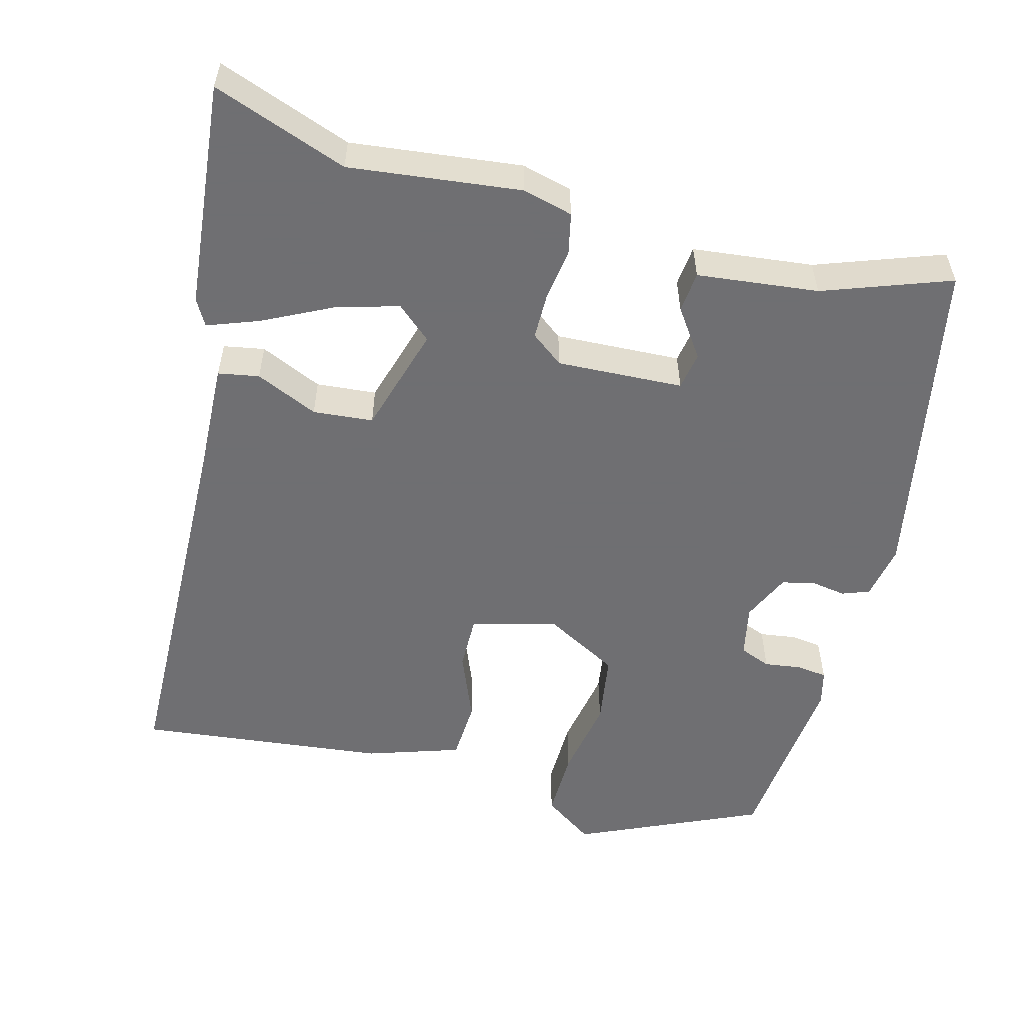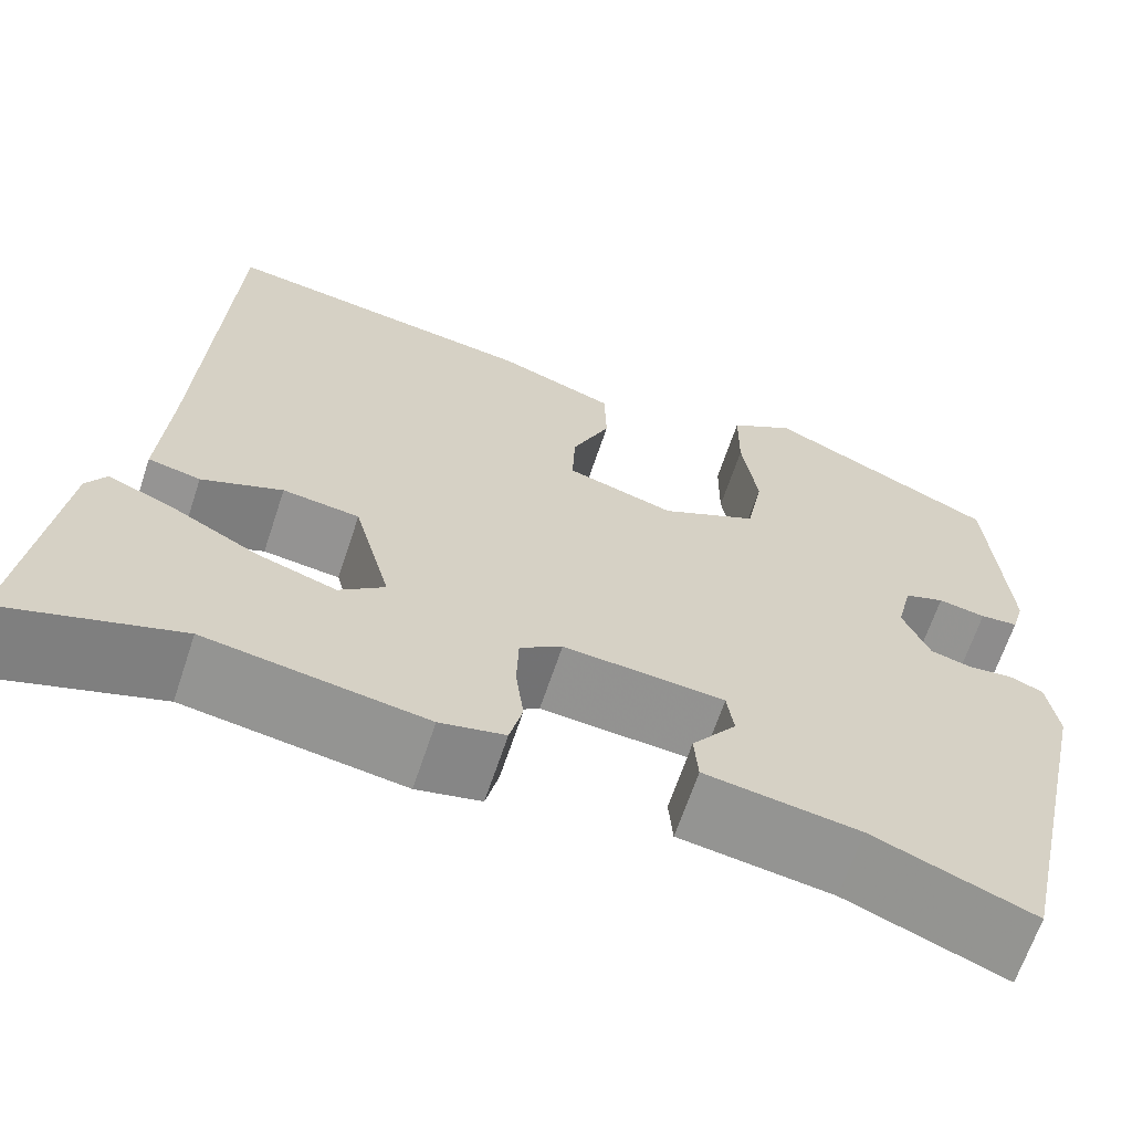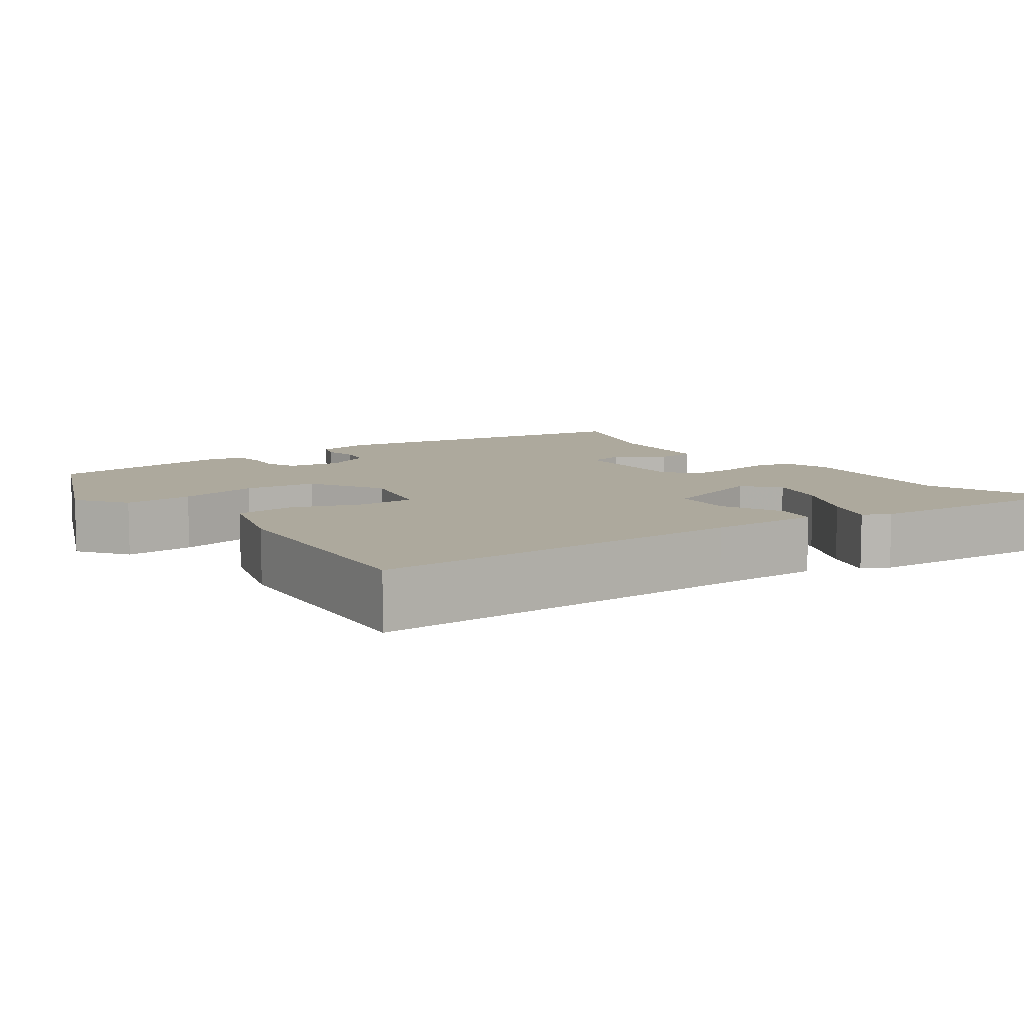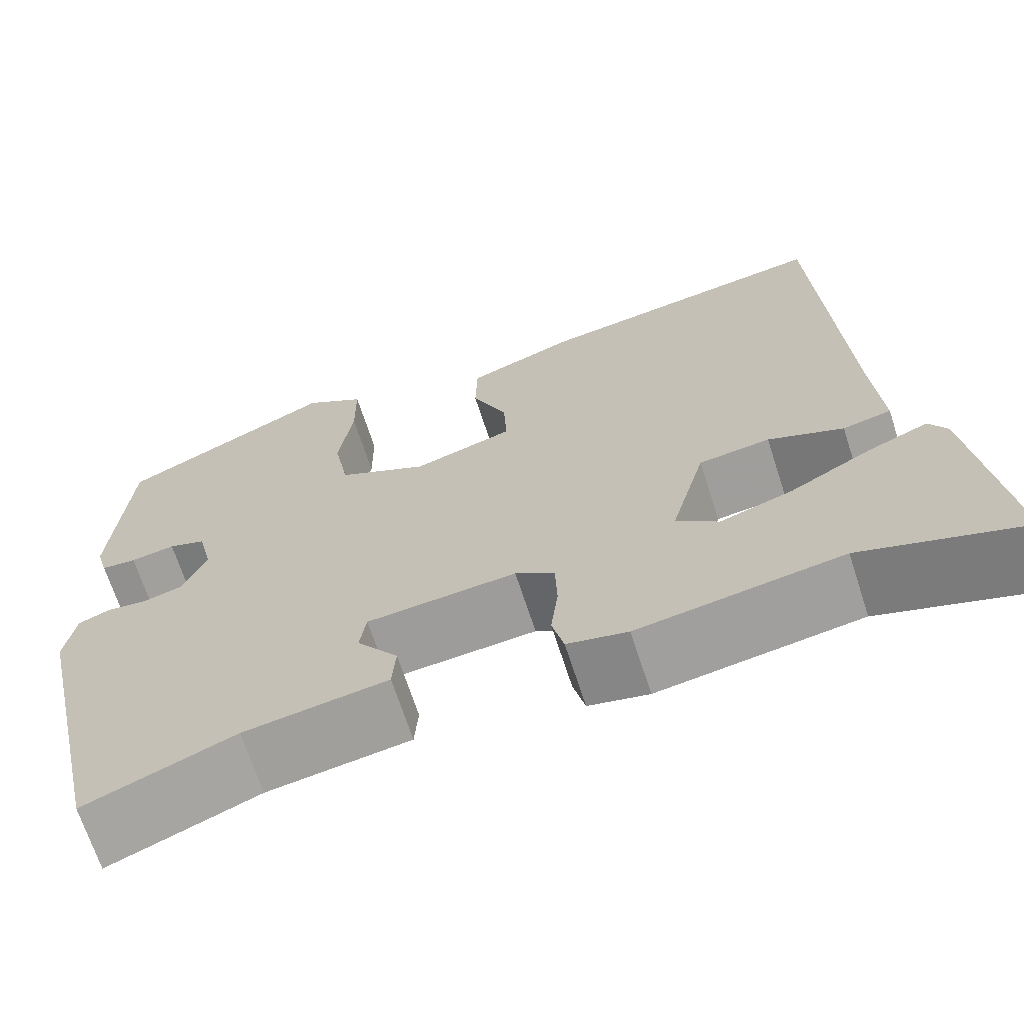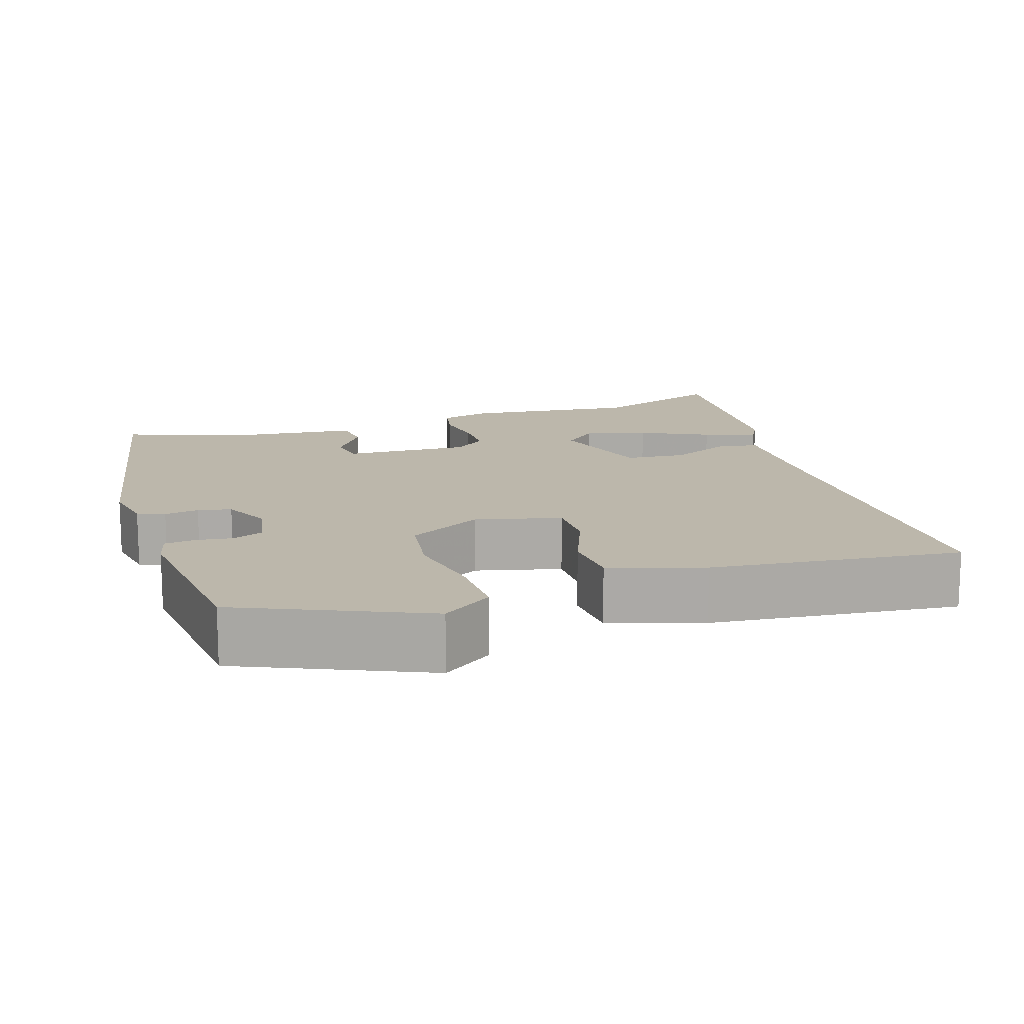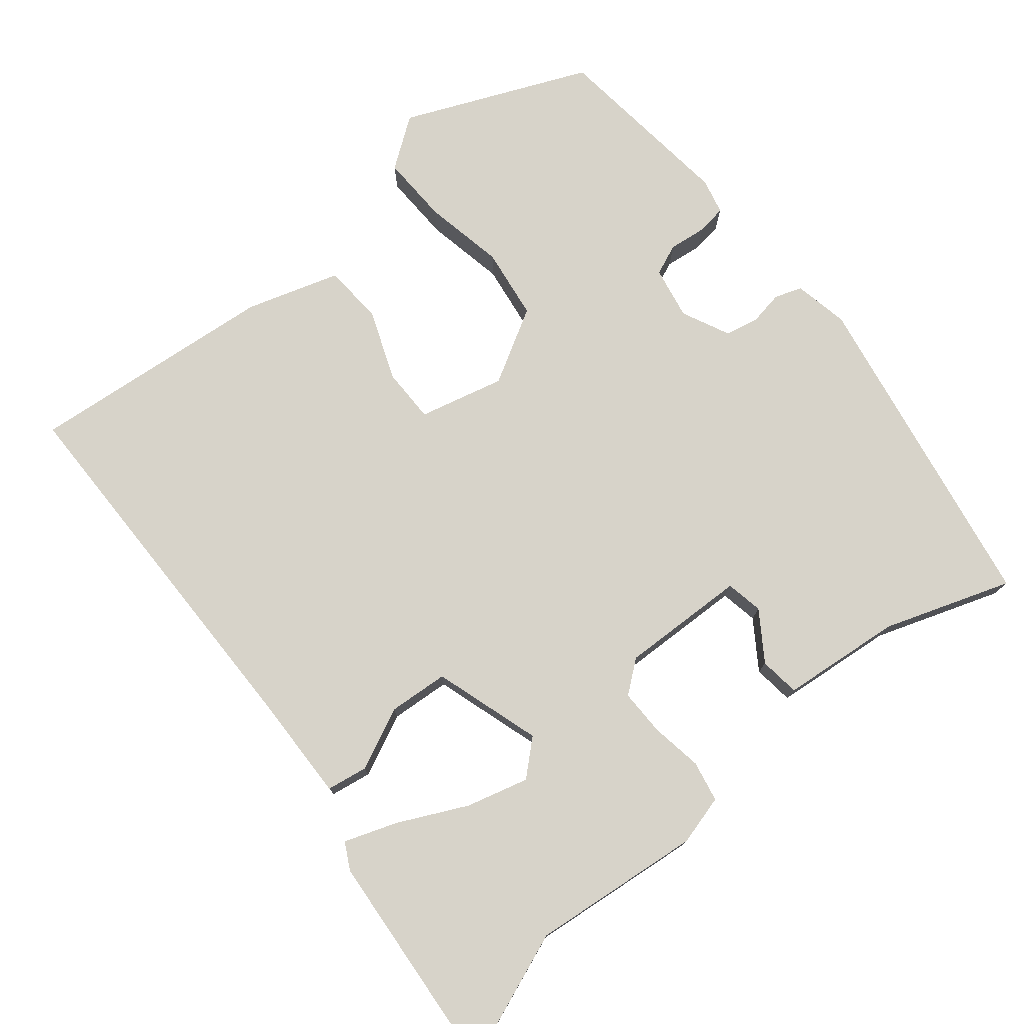
<metadata>
{"format":"obj","ext":"obj","renderer":"f3d","projection":"perspective","resolution":1024,"background":"white","views":[{"elev":-54.7,"azim":163.6,"up":"+Y"},{"elev":-65.8,"azim":161.6,"up":"+Z"},{"elev":8.9,"azim":51.3,"up":"+Y"},{"elev":-68.4,"azim":17.9,"up":"+Z"},{"elev":14.4,"azim":-20.1,"up":"+Y"},{"elev":76.4,"azim":138.4,"up":"+Y"}]}
</metadata>
<code>
v -0.401 0.07 -0.528
v -0.495 0.07 -0.102
v -0.484 0.07 -0.03
v -0.449 0.07 -0.016
v -0.404 0.07 -0.022
v -0.361 0.07 -0.011
v -0.334 0.07 0.053
v -0.35 0.07 0.121
v -0.391 0.07 0.136
v -0.44 0.07 0.128
v -0.479 0.07 0.132
v -0.492 0.07 0.178
v -0.475 0.07 0.423
v -0.24 0.07 0.536
v -0.173 0.07 0.492
v -0.172 0.07 0.402
v -0.188 0.07 0.296
v -0.171 0.07 0.203
v -0.072 0.07 0.152
v 0.038 0.07 0.184
v 0.035 0.07 0.256
v -0.004 0.07 0.345
v -0.002 0.07 0.424
v 0.118 0.07 0.467
v 0.441 0.07 0.512
v 0.466 0.07 0.02
v 0.476 0.07 -0.125
v 0.423 0.07 -0.136
v 0.341 0.07 -0.102
v 0.263 0.07 -0.111
v 0.225 0.07 -0.253
v 0.271 0.07 -0.291
v 0.351 0.07 -0.266
v 0.439 0.07 -0.219
v 0.506 0.07 -0.192
v 0.526 0.07 -0.226
v 0.563 0.07 -0.521
v 0.387 0.07 -0.462
v 0.165 0.07 -0.494
v 0.099 0.07 -0.479
v 0.086 0.07 -0.426
v 0.094 0.07 -0.359
v 0.092 0.07 -0.298
v 0.049 0.07 -0.267
v -0.115 0.07 -0.279
v -0.122 0.07 -0.328
v -0.077 0.07 -0.389
v -0.081 0.07 -0.442
v -0.238 0.07 -0.464
v -0.401 0 -0.528
v -0.495 0 -0.102
v -0.484 0 -0.03
v -0.449 0 -0.016
v -0.404 0 -0.022
v -0.361 0 -0.011
v -0.334 0 0.053
v -0.35 0 0.121
v -0.391 0 0.136
v -0.44 0 0.128
v -0.479 0 0.132
v -0.492 0 0.178
v -0.475 0 0.423
v -0.24 0 0.536
v -0.173 0 0.492
v -0.172 0 0.402
v -0.188 0 0.296
v -0.171 0 0.203
v -0.072 0 0.152
v 0.038 0 0.184
v 0.035 0 0.256
v -0.004 0 0.345
v -0.002 0 0.424
v 0.118 0 0.467
v 0.441 0 0.512
v 0.466 0 0.02
v 0.476 0 -0.125
v 0.423 0 -0.136
v 0.341 0 -0.102
v 0.263 0 -0.111
v 0.225 0 -0.253
v 0.271 0 -0.291
v 0.351 0 -0.266
v 0.439 0 -0.219
v 0.506 0 -0.192
v 0.526 0 -0.226
v 0.563 0 -0.521
v 0.387 0 -0.462
v 0.165 0 -0.494
v 0.099 0 -0.479
v 0.086 0 -0.426
v 0.094 0 -0.359
v 0.092 0 -0.298
v 0.049 0 -0.267
v -0.115 0 -0.279
v -0.122 0 -0.328
v -0.077 0 -0.389
v -0.081 0 -0.442
v -0.238 0 -0.464
f 46 47 48 49
f 3 4 5
f 2 3 5
f 1 2 5
f 49 1 5
f 46 49 5
f 45 46 5
f 44 45 5 6
f 40 41 42
f 39 40 42
f 38 39 42
f 38 42 43
f 36 37 38
f 35 36 38
f 34 35 38
f 33 34 38
f 32 33 38
f 38 43 44
f 32 38 44
f 31 32 44
f 26 27 28 29
f 26 29 30
f 25 26 30
f 24 25 30
f 23 24 30
f 22 23 30
f 21 22 30
f 20 21 30 31
f 15 16 17
f 14 15 17
f 13 14 17
f 12 13 17
f 11 12 17
f 10 11 17
f 9 10 17
f 8 9 17 18
f 7 8 18 19
f 20 31 44
f 19 20 44
f 7 19 44
f 6 7 44
f 98 97 96 95
f 54 53 52
f 54 52 51
f 54 51 50
f 54 50 98
f 54 98 95
f 54 95 94
f 55 54 94 93
f 91 90 89
f 91 89 88
f 91 88 87
f 92 91 87
f 87 86 85
f 87 85 84
f 87 84 83
f 87 83 82
f 87 82 81
f 93 92 87
f 93 87 81
f 93 81 80
f 78 77 76 75
f 79 78 75
f 79 75 74
f 79 74 73
f 79 73 72
f 79 72 71
f 79 71 70
f 80 79 70 69
f 66 65 64
f 66 64 63
f 66 63 62
f 66 62 61
f 66 61 60
f 66 60 59
f 66 59 58
f 67 66 58 57
f 68 67 57 56
f 93 80 69
f 93 69 68
f 93 68 56
f 93 56 55
f 1 50 51 2
f 2 51 52 3
f 3 52 53 4
f 4 53 54 5
f 5 54 55 6
f 6 55 56 7
f 7 56 57 8
f 8 57 58 9
f 9 58 59 10
f 10 59 60 11
f 11 60 61 12
f 12 61 62 13
f 13 62 63 14
f 14 63 64 15
f 15 64 65 16
f 16 65 66 17
f 17 66 67 18
f 18 67 68 19
f 19 68 69 20
f 20 69 70 21
f 21 70 71 22
f 22 71 72 23
f 23 72 73 24
f 24 73 74 25
f 25 74 75 26
f 26 75 76 27
f 27 76 77 28
f 28 77 78 29
f 29 78 79 30
f 30 79 80 31
f 31 80 81 32
f 32 81 82 33
f 33 82 83 34
f 34 83 84 35
f 35 84 85 36
f 36 85 86 37
f 37 86 87 38
f 38 87 88 39
f 39 88 89 40
f 40 89 90 41
f 41 90 91 42
f 42 91 92 43
f 43 92 93 44
f 44 93 94 45
f 45 94 95 46
f 46 95 96 47
f 47 96 97 48
f 48 97 98 49
f 49 98 50 1

</code>
